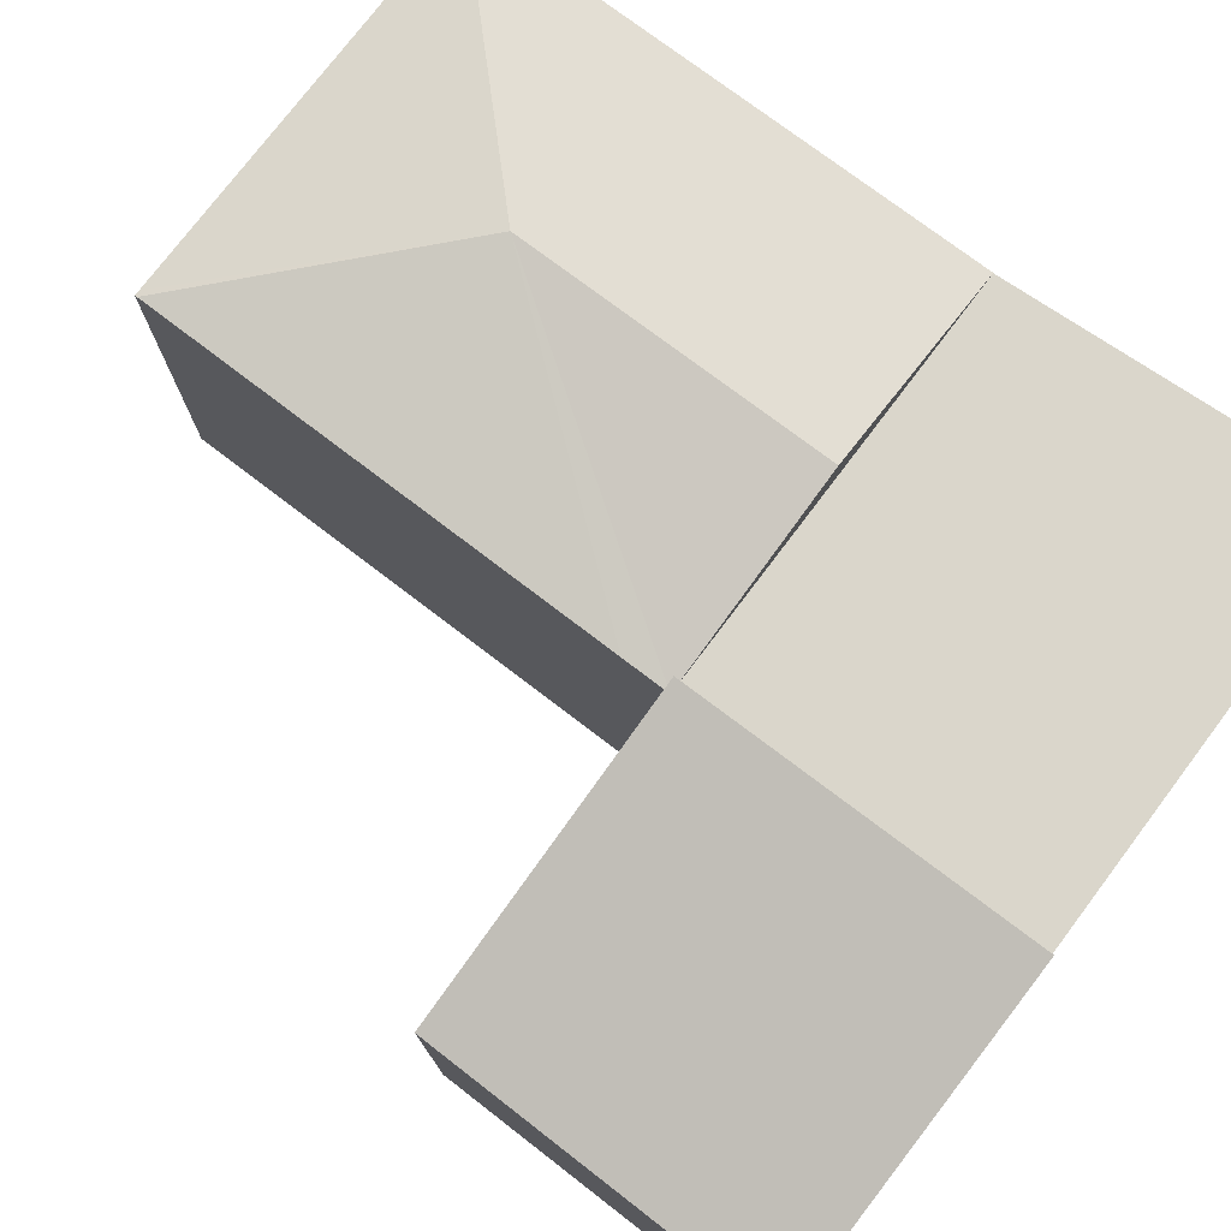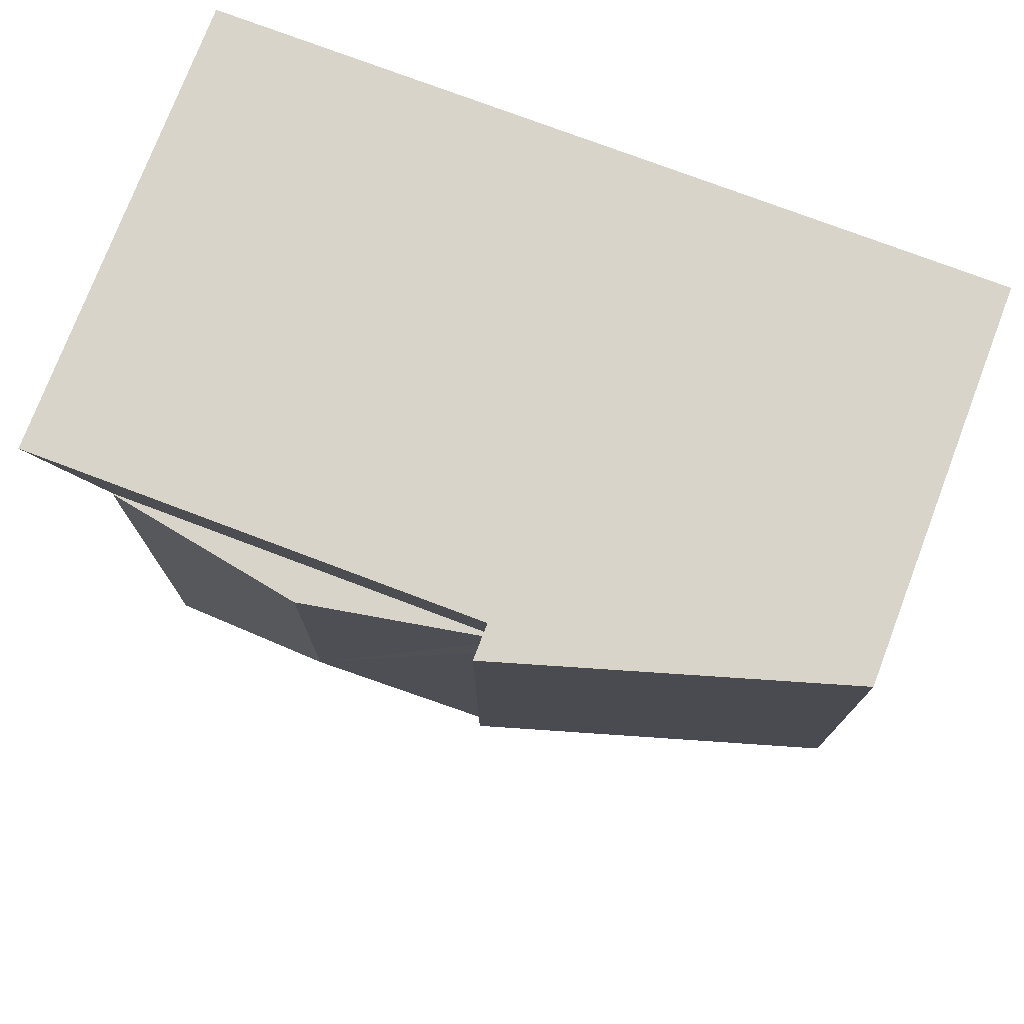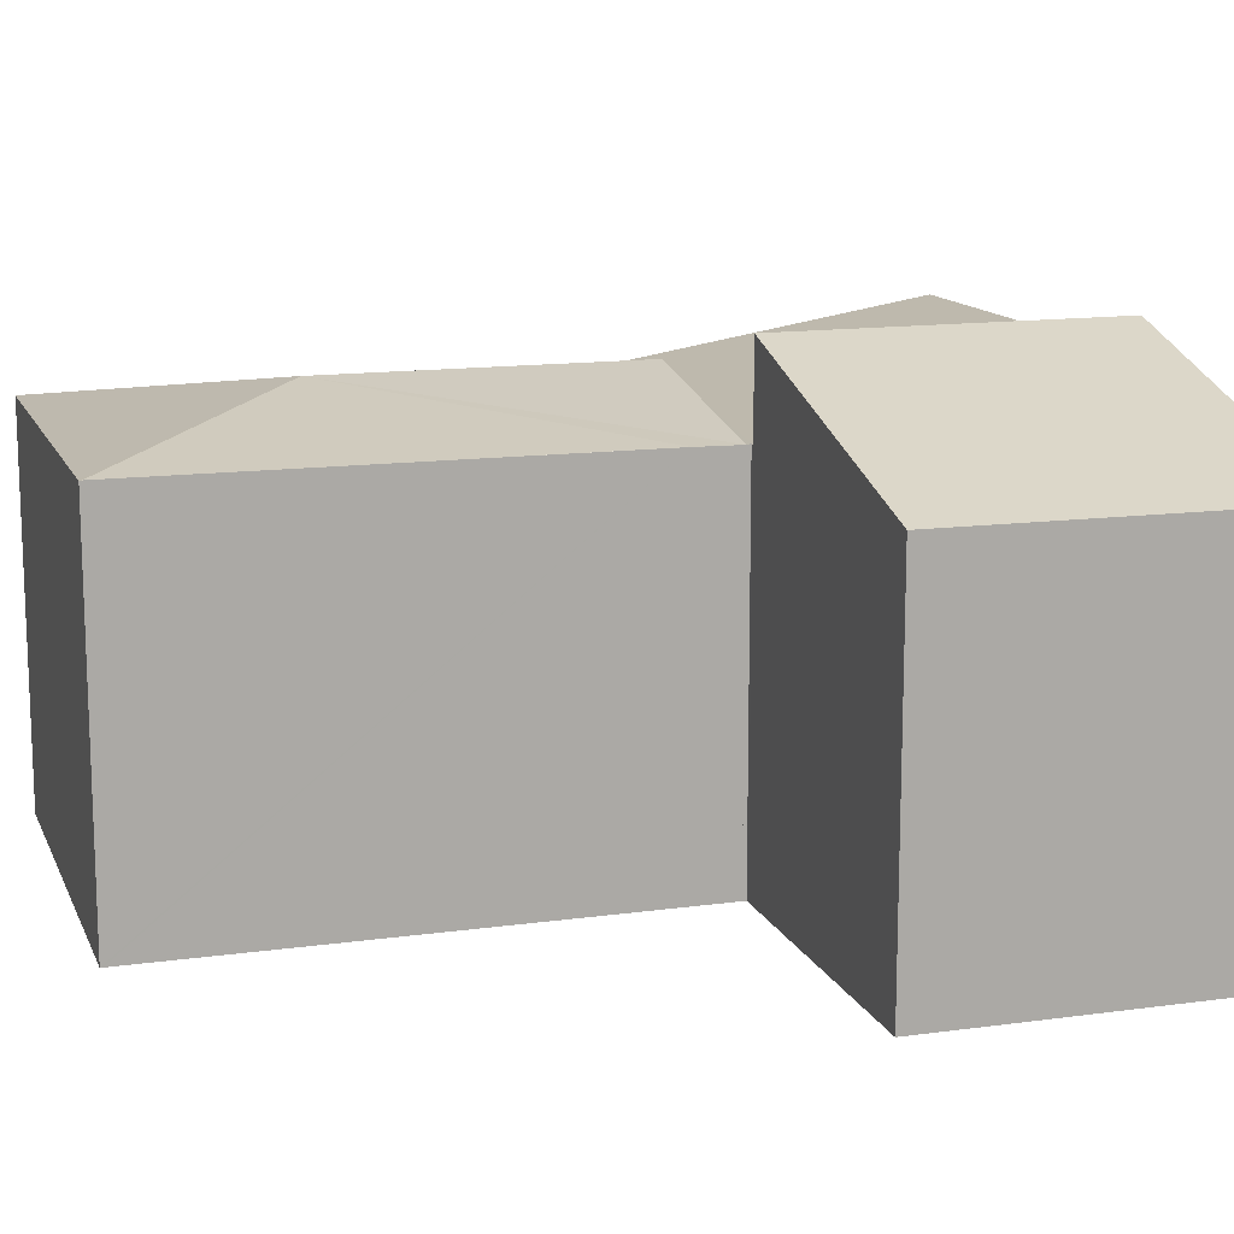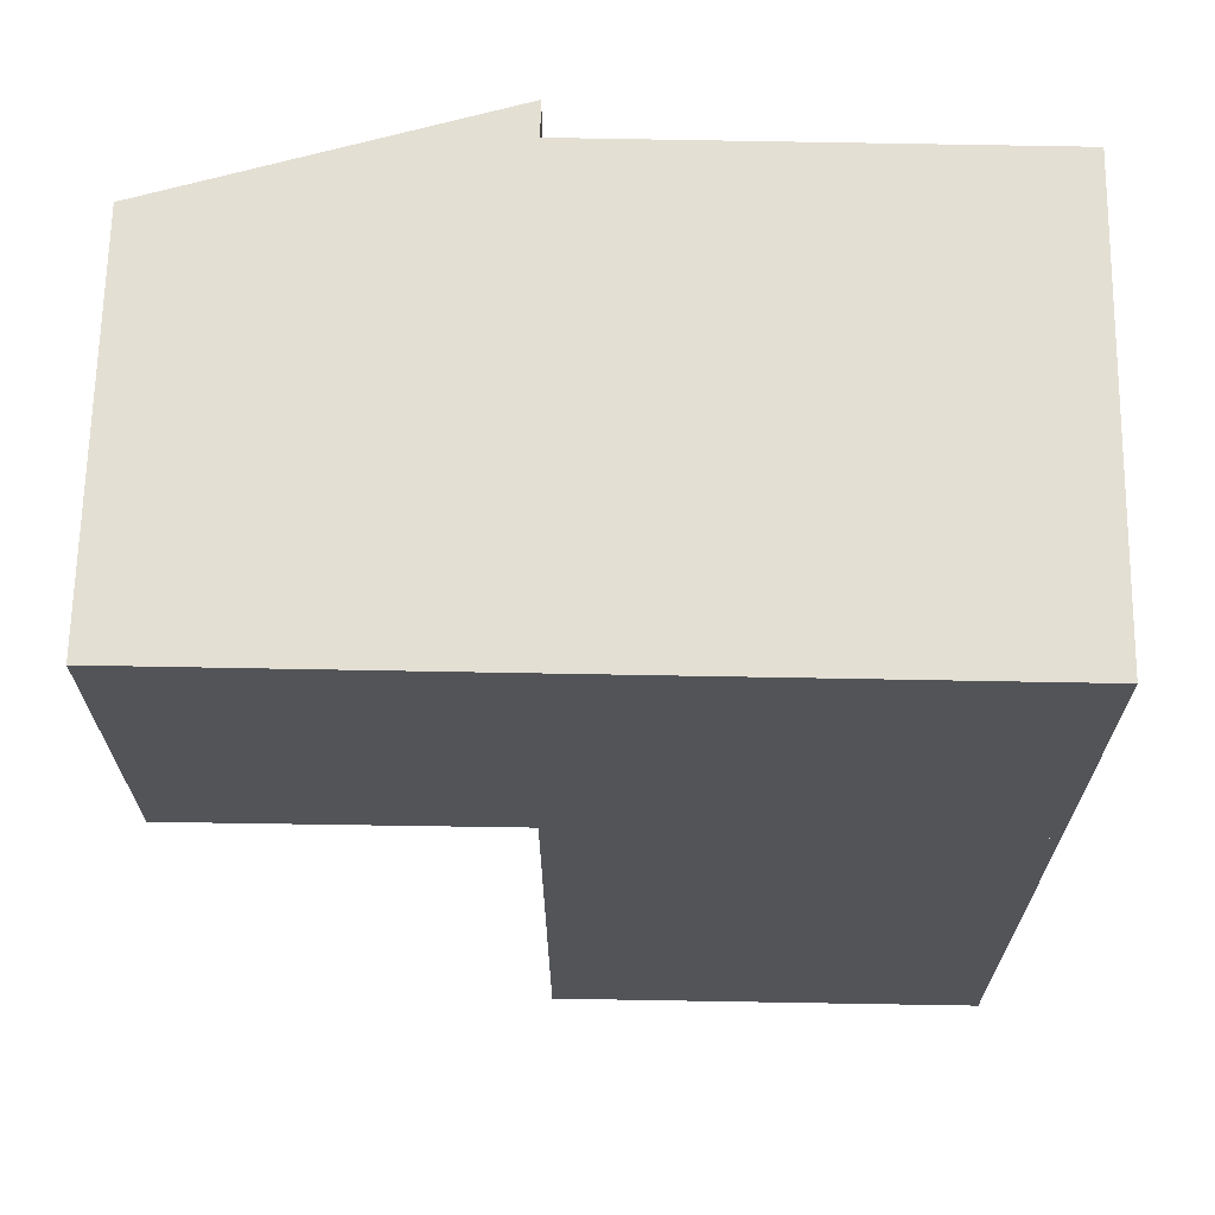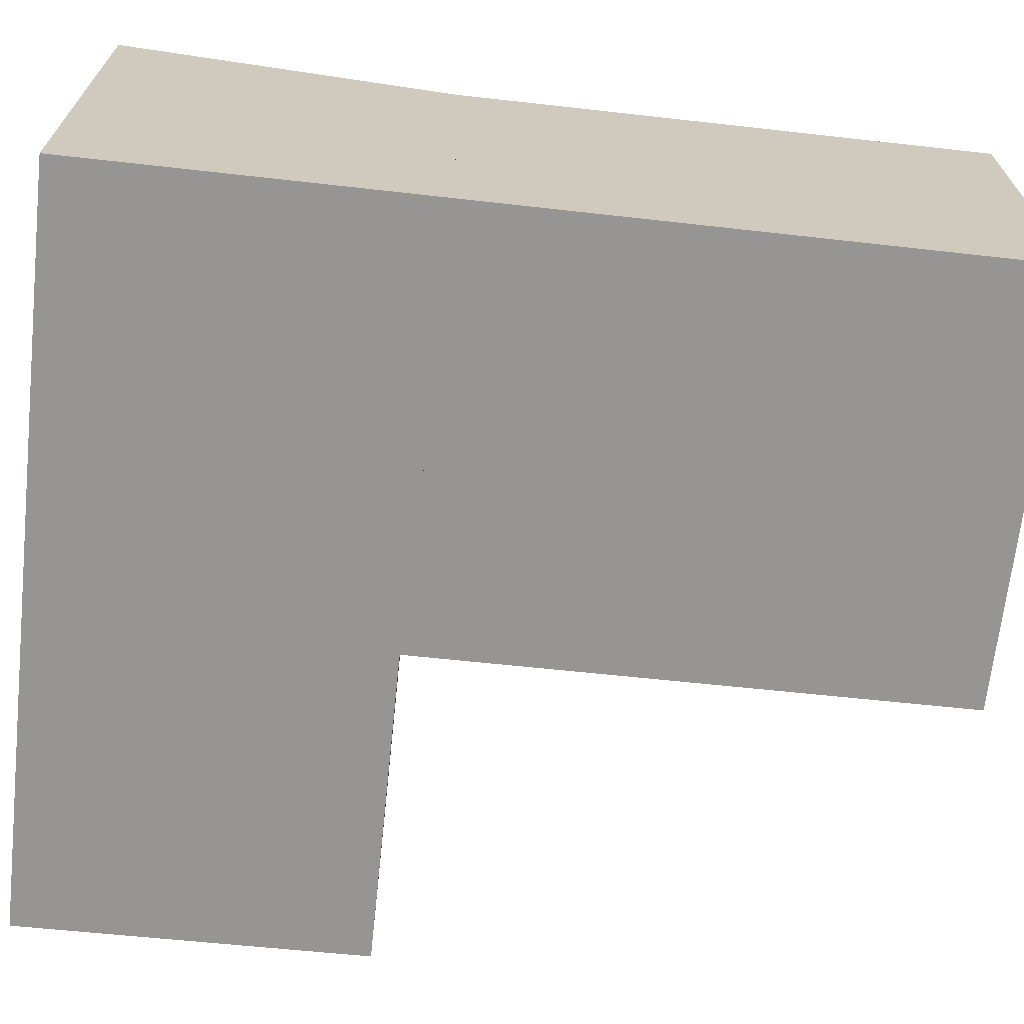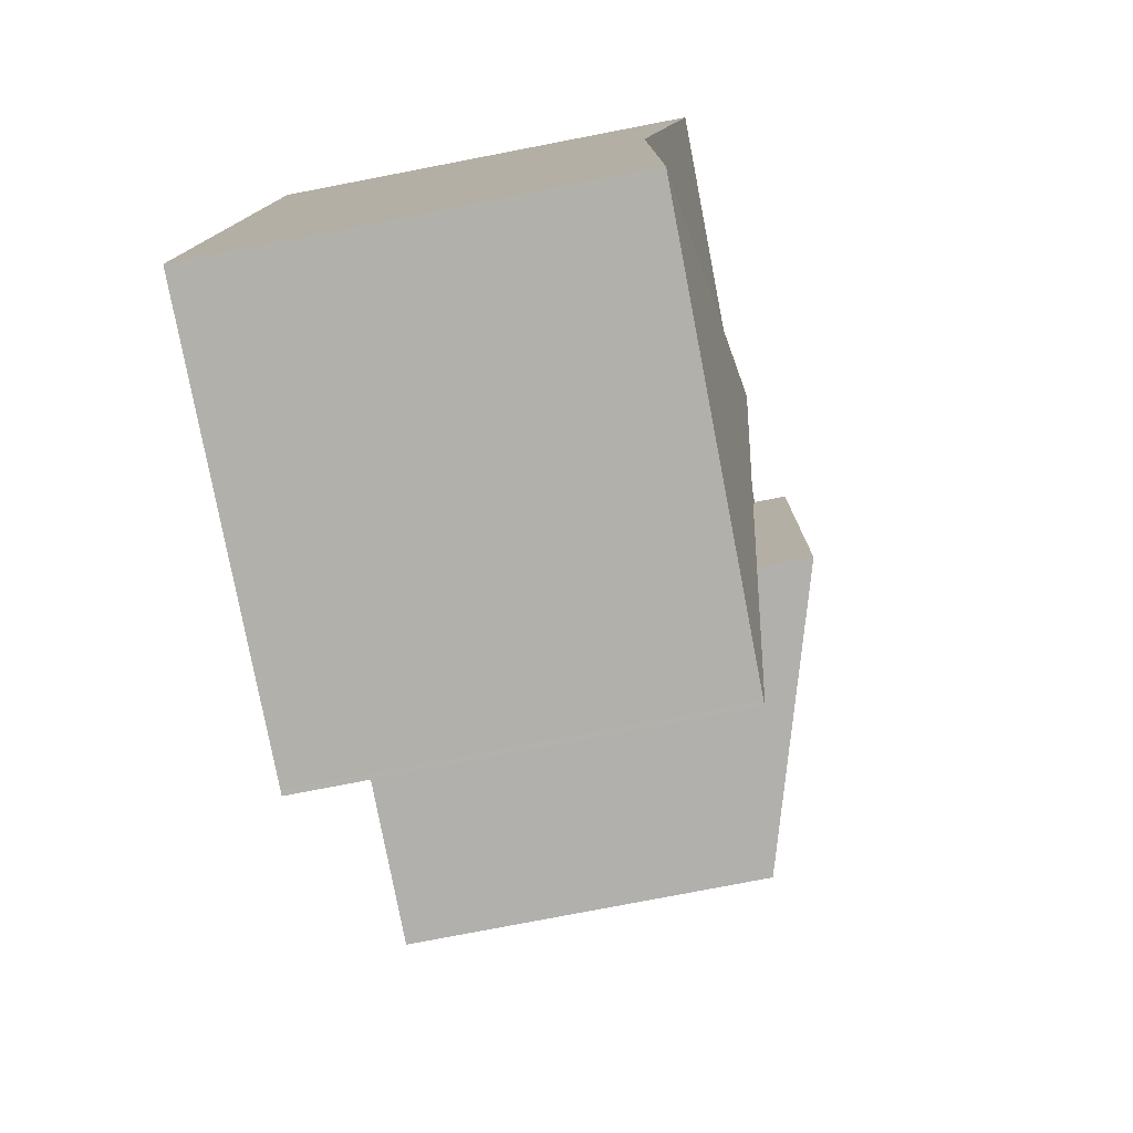
<metadata>
{"format":"obj","ext":"obj","renderer":"f3d","projection":"perspective","resolution":1024,"background":"white","views":[{"elev":76.4,"azim":-52.8,"up":"+Y"},{"elev":75.5,"azim":-159.2,"up":"+Z"},{"elev":13.4,"azim":-107.6,"up":"+Y"},{"elev":66.9,"azim":1.0,"up":"+Z"},{"elev":-67.6,"azim":83.8,"up":"+Y"},{"elev":-78.5,"azim":100.9,"up":"+Z"}]}
</metadata>
<code>
v  12.16 8.705 -7.848
v  17 8.937 -6.44
v  16.99 8.705 -7.863
v  7.324 8.705 -7.833
v  7.324 8.719 -7.743
v  7.237 8.719 -7.743
v  7.26 9.98 -0.023
v  17.01 9.427 -3.443
v  17.02 9.98 -0.053
v  17.02 3.245e-18 -0.053
v  16.99 4.815e-16 -7.863
v  17.01 2.108e-16 -3.443
v  17 3.943e-16 -6.44
v  7.324 4.796e-16 -7.833
v  12.16 4.806e-16 -7.848
v  7.324 4.741e-16 -7.743
v  7.237 4.741e-16 -7.743
v  7.26 1.408e-18 -0.023
v  12.14 9.591 -15.02
v  16.99 8.721 -7.863
v  16.96 8.72 -19.84
v  12.16 9.591 -7.848
v  7.356 8.731 -19.8
v  7.473 8.72 -19.85
v  7.356 8.72 -19.85
v  7.353 8.73 -18.6
v  7.349 8.729 -17.44
v  7.346 8.727 -16.25
v  7.343 8.726 -14.99
v  7.34 8.725 -13.76
v  7.337 8.724 -12.56
v  7.327 8.72 -8.906
v  7.333 8.722 -11.32
v  7.33 8.721 -10.15
v  16.96 1.215e-15 -19.84
v  7.473 1.216e-15 -19.85
v  7.356 1.216e-15 -19.85
v  7.356 1.212e-15 -19.8
v  7.353 1.139e-15 -18.6
v  7.349 1.068e-15 -17.44
v  7.333 6.933e-16 -11.32
v  7.346 9.948e-16 -16.25
v  7.343 9.181e-16 -14.99
v  7.34 8.423e-16 -13.76
v  7.337 7.692e-16 -12.56
v  7.33 6.218e-16 -10.15
v  7.327 5.453e-16 -8.906
v  0.066 8.557 -7.78
v  7.26 10.76 -0.023
v  7.237 10.74 -7.743
v  0 8.543 5.231e-16
v  0 0 0
v  0.066 4.764e-16 -7.78
g defaultobject
f 1 2 3
f 2 1 4
f 2 4 5
f 2 5 6
f 2 6 7
f 2 7 8
f 8 7 9
f 10 8 9
f 8 10 2
f 2 10 3
f 3 10 11
f 11 10 12
f 11 12 13
f 11 1 3
f 1 11 4
f 4 11 14
f 14 11 15
f 16 6 5
f 6 16 17
f 4 16 5
f 16 4 14
f 6 18 7
f 18 6 17
f 18 9 7
f 9 18 10
f 15 16 14
f 16 18 17
f 18 16 15
f 18 15 11
f 18 11 13
f 18 13 10
f 10 13 12
f 19 20 21
f 20 19 22
f 23 24 25
f 24 23 19
f 24 19 21
f 26 19 23
f 19 26 27
f 19 27 28
f 19 28 29
f 19 29 30
f 19 30 31
f 19 31 32
f 32 31 33
f 32 33 34
f 19 32 4
f 19 4 22
f 14 22 4
f 22 14 20
f 20 14 11
f 11 14 15
f 11 21 20
f 21 11 35
f 35 24 21
f 24 35 36
f 24 36 25
f 25 36 37
f 37 23 25
f 23 37 26
f 26 37 27
f 27 37 28
f 28 37 29
f 29 37 30
f 30 37 31
f 31 37 33
f 33 37 34
f 34 37 32
f 32 37 38
f 32 38 39
f 32 39 4
f 4 39 40
f 4 40 41
f 4 41 14
f 41 40 42
f 41 42 43
f 41 43 44
f 41 44 45
f 14 41 46
f 14 46 47
f 11 36 35
f 36 11 37
f 37 11 38
f 38 11 39
f 39 11 40
f 40 11 43
f 43 11 44
f 44 11 45
f 45 11 41
f 41 11 46
f 46 11 47
f 47 11 14
f 14 11 15
f 48 49 50
f 49 48 51
f 51 18 49
f 18 51 52
f 18 50 49
f 50 18 17
f 17 48 50
f 48 17 53
f 53 51 48
f 51 53 52
f 53 18 52
f 18 53 17

</code>
